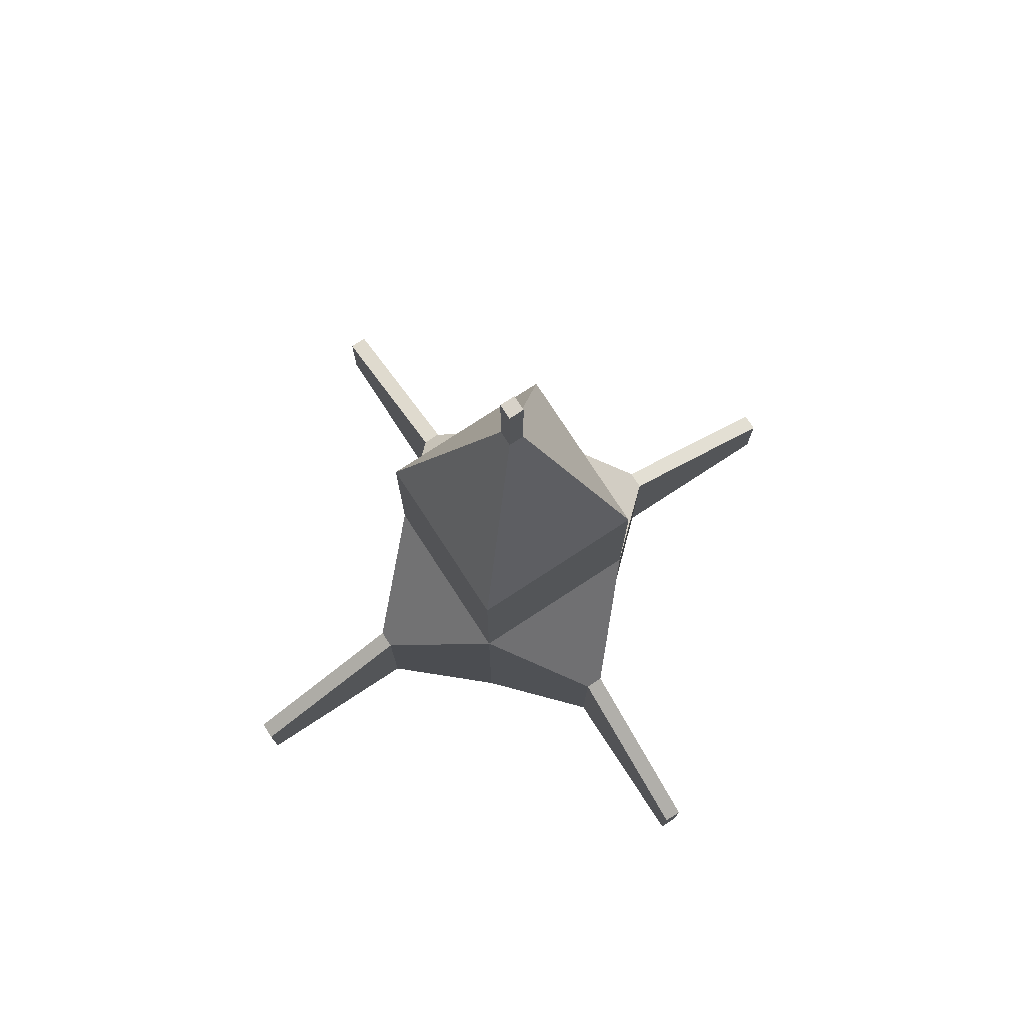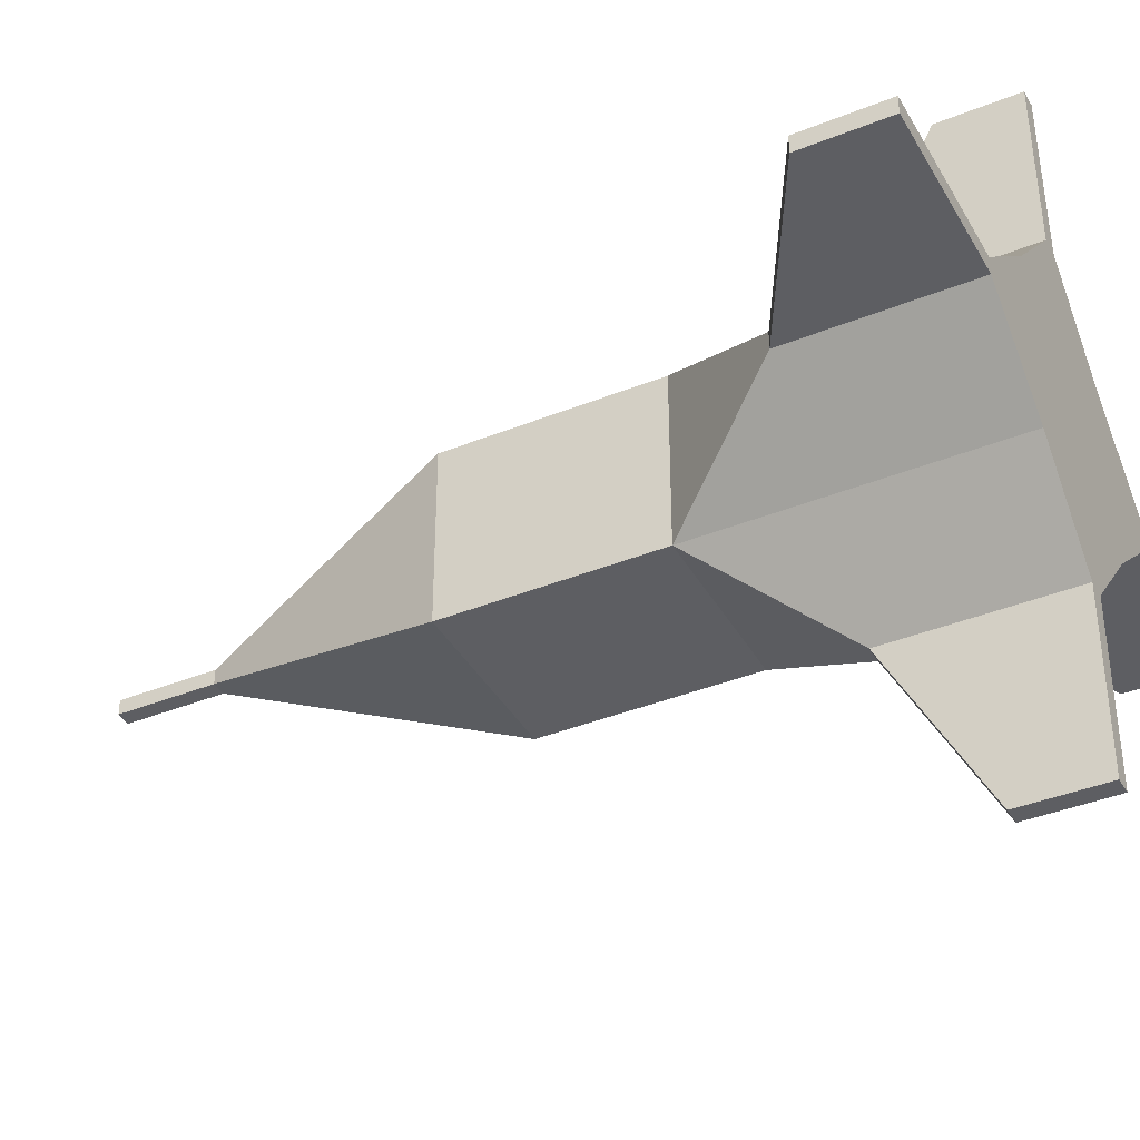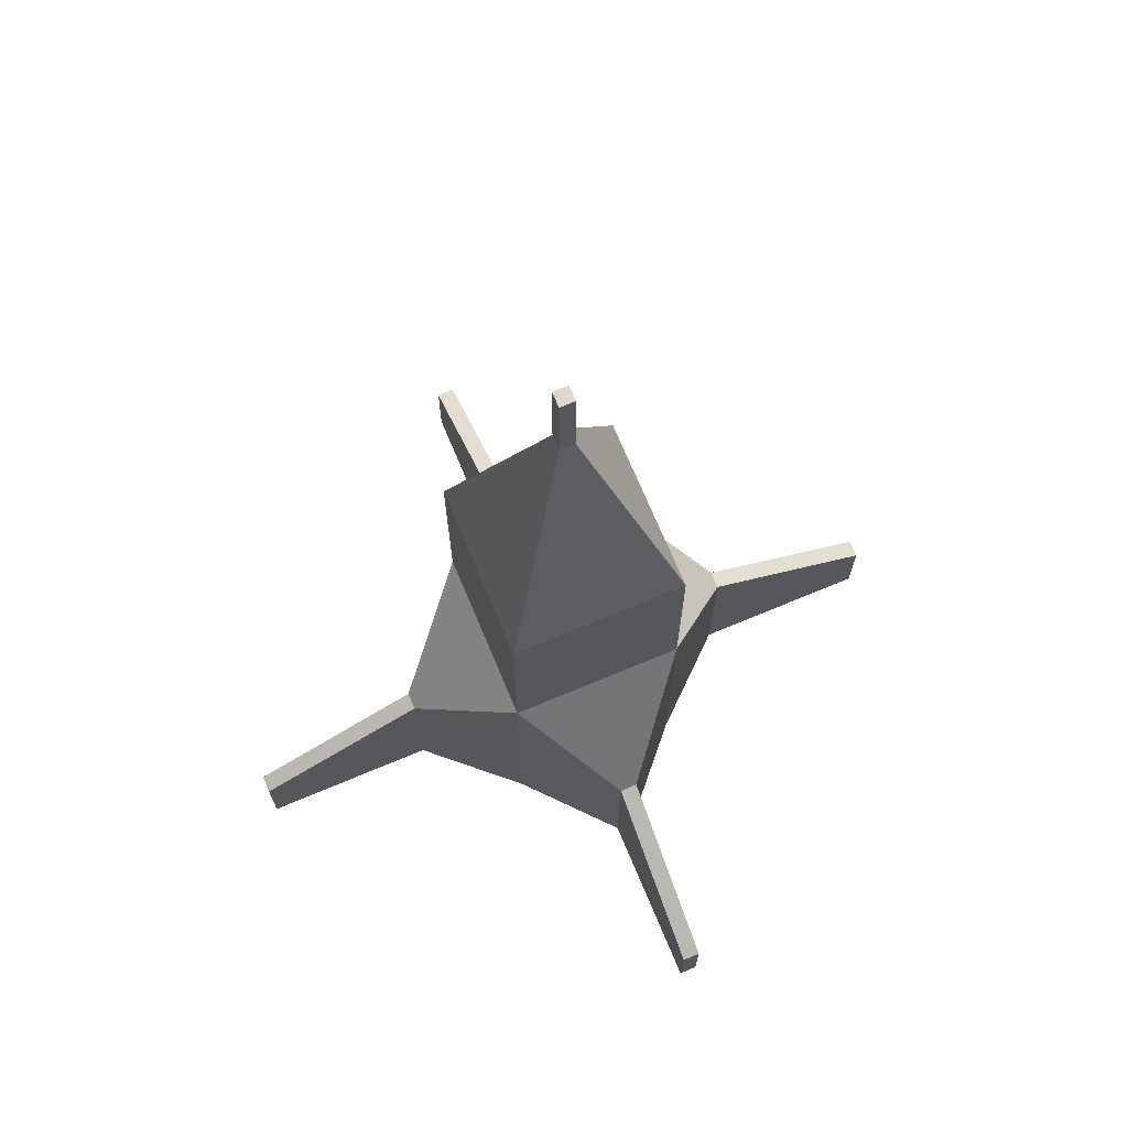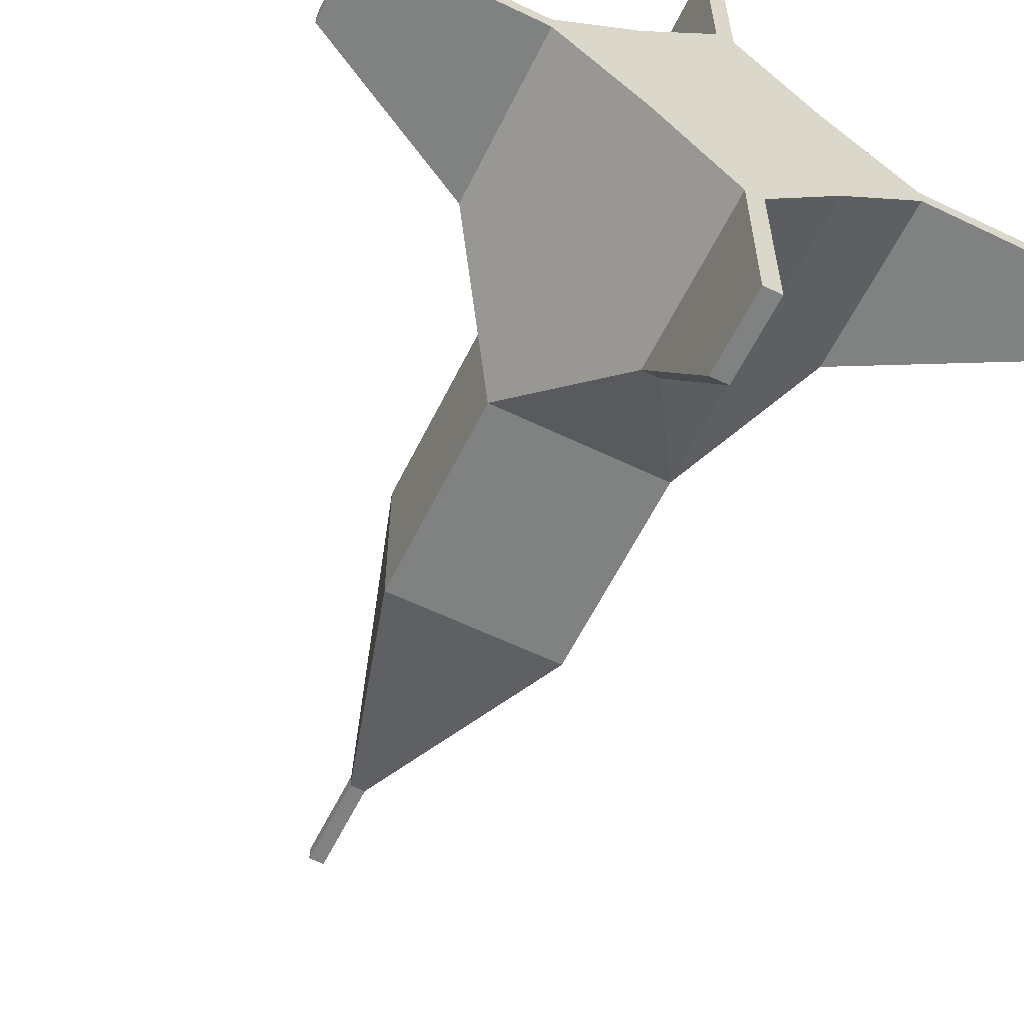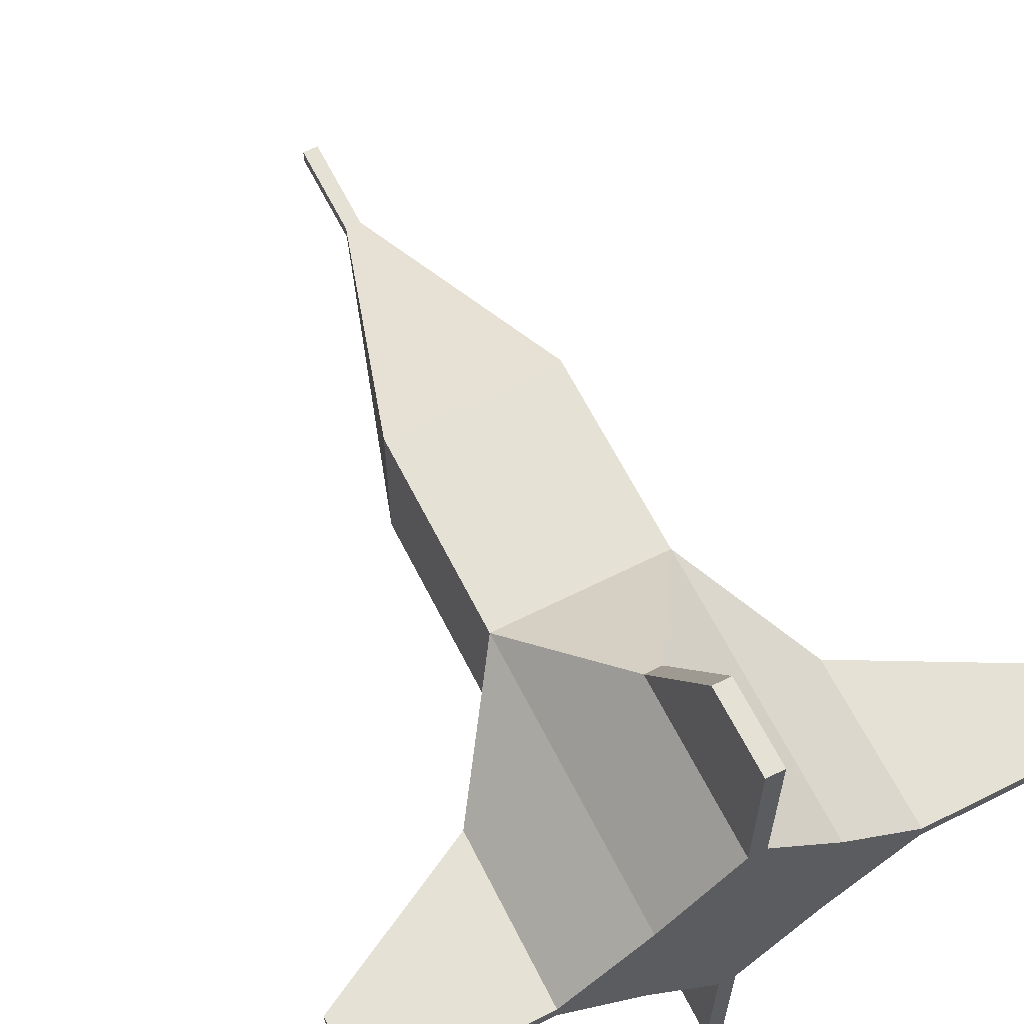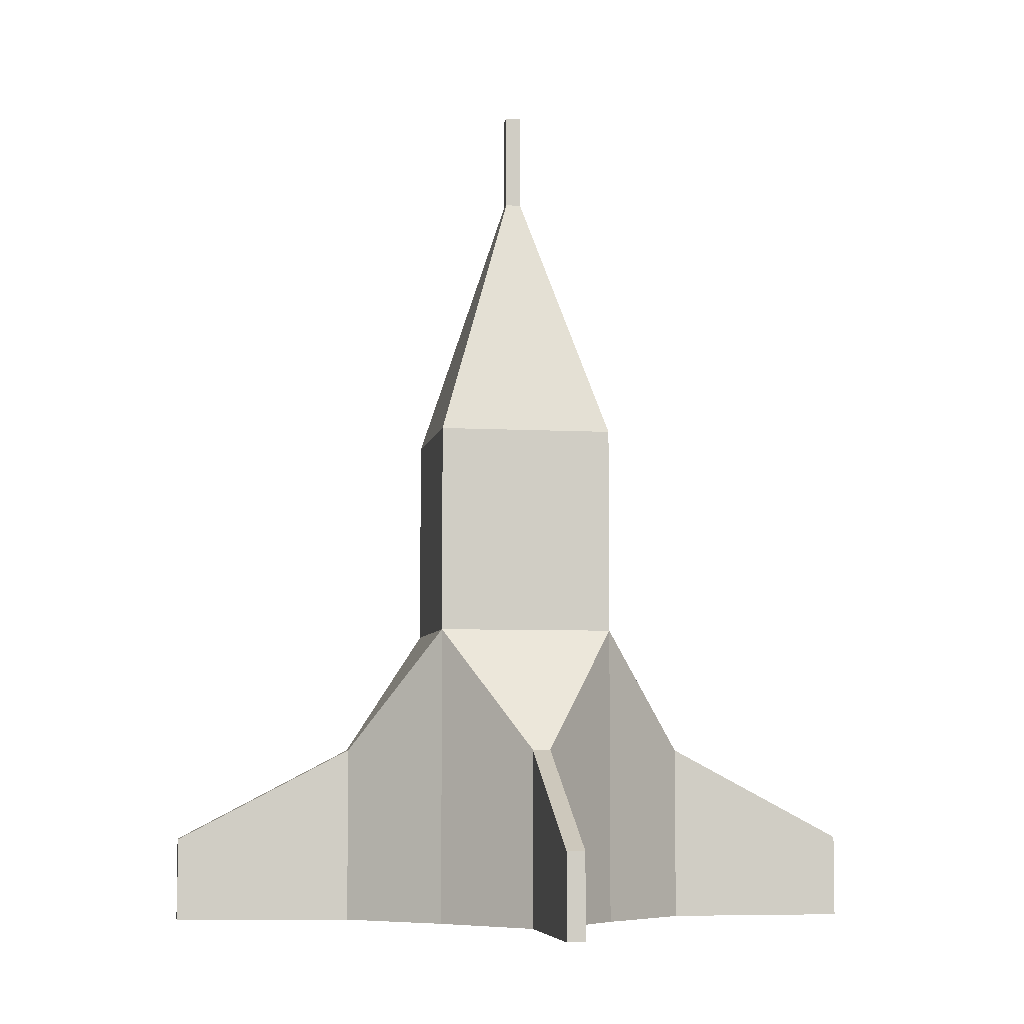
<metadata>
{"format":"obj","ext":"obj","renderer":"f3d","projection":"perspective","resolution":1024,"background":"white","views":[{"elev":77.4,"azim":146.9,"up":"+Y"},{"elev":-39.1,"azim":-63.2,"up":"+Z"},{"elev":71.4,"azim":157.3,"up":"+Y"},{"elev":-60.3,"azim":-26.2,"up":"+Z"},{"elev":64.2,"azim":-26.8,"up":"+Z"},{"elev":-6.0,"azim":80.4,"up":"+Y"}]}
</metadata>
<code>
o Cube
v 1 -1 -1
v 1 -1 1
v -1 -1 1
v -1 -1 -1
v 1 2.406 -1
v 1 2.406 1
v -1 2.406 1
v -1 2.406 -1
v 1 4.783 -1
v -1 4.783 -1
v -1 4.783 1
v 1 4.783 1
v 0.08612 7.715 0.08612
v 0.08612 7.715 -0.08612
v -0.08612 7.715 0.08612
v -0.08612 7.715 -0.08612
v 0.08612 8.812 -0.08612
v -0.08612 8.812 -0.08612
v -0.08612 8.812 0.08612
v 0.08612 8.812 0.08612
v 2 1 -0.1
v 2 -1 -0.1
v 2 -1 0.1
v 2 1 0.1
v -0.1 1 2
v -0.1 -1 2
v 0.1 -1 2
v 0.1 1 2
v -2 -1 -0.1
v -2 1 -0.1
v -2 1 0.1
v -2 -1 0.1
v -0.1 -1 -2
v -0.1 1 -2
v 0.1 1 -2
v 0.1 -1 -2
v 4 -1 -0.09999
v 4 -1 0.1
v 4 -0.06109 -0.09999
v 4 -0.06109 0.1
v -0.1 -1 -4
v 0.1 -1 -4
v -0.1 -0.06109 -4
v 0.1 -0.06109 -4
v -4 -1 -0.1
v -4 -1 0.1
v -4 -0.06109 -0.1
v -4 -0.06109 0.1
v -0.1 -0.984 4
v 0.09999 -0.984 4
v -0.1 -0.04511 4
v 0.09999 -0.04511 4
f 50 52 51
f 50 51 49
f 25 26 51
f 26 49 51
f 27 28 52
f 27 52 50
f 28 25 51
f 28 51 52
f 26 27 50
f 26 50 49
f 46 48 47
f 46 47 45
f 30 29 47
f 29 45 47
f 32 31 48
f 32 48 46
f 31 30 48
f 30 47 48
f 29 32 46
f 29 46 45
f 41 43 44
f 41 44 42
f 33 34 43
f 33 43 41
f 35 36 44
f 36 42 44
f 34 35 44
f 34 44 43
f 36 33 41
f 36 41 42
f 37 39 38
f 39 40 38
f 22 21 39
f 22 39 37
f 24 23 40
f 23 38 40
f 21 24 40
f 21 40 39
f 23 22 37
f 23 37 38
f 1 4 33
f 1 33 36
f 8 5 35
f 8 35 34
f 5 1 35
f 1 36 35
f 4 8 34
f 4 34 33
f 4 3 29
f 3 32 29
f 7 8 30
f 7 30 31
f 3 7 31
f 3 31 32
f 8 4 30
f 4 29 30
f 3 2 27
f 3 27 26
f 6 7 25
f 6 25 28
f 2 6 28
f 2 28 27
f 7 3 25
f 3 26 25
f 2 1 22
f 2 22 23
f 5 6 24
f 5 24 21
f 6 2 24
f 2 23 24
f 1 5 21
f 1 21 22
f 17 18 19
f 17 19 20
f 13 14 17
f 13 17 20
f 15 13 20
f 15 20 19
f 16 15 18
f 15 19 18
f 14 16 18
f 14 18 17
f 9 10 14
f 10 16 14
f 10 11 16
f 11 15 16
f 11 12 15
f 12 13 15
f 12 9 14
f 12 14 13
f 6 5 9
f 6 9 12
f 7 6 11
f 6 12 11
f 8 7 10
f 7 11 10
f 5 8 10
f 5 10 9
f 1 2 3
f 1 3 4

</code>
